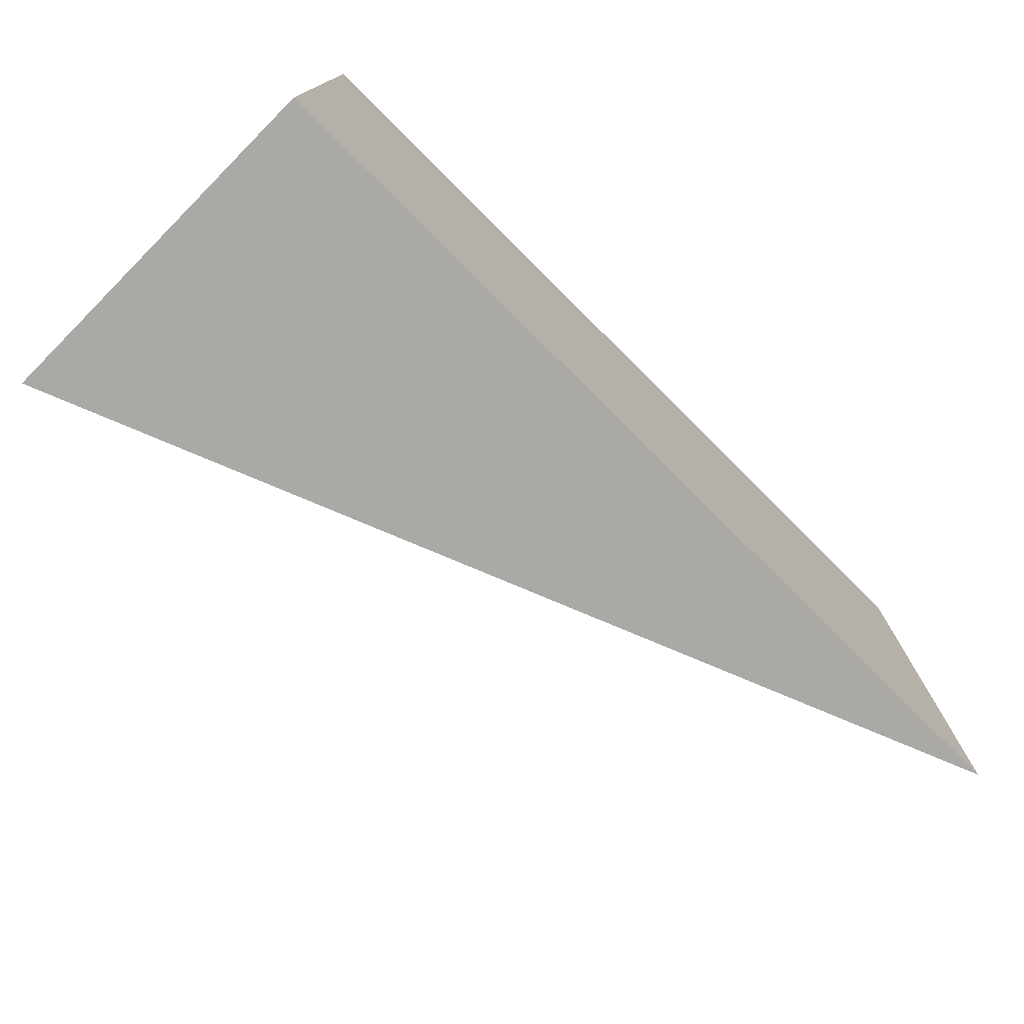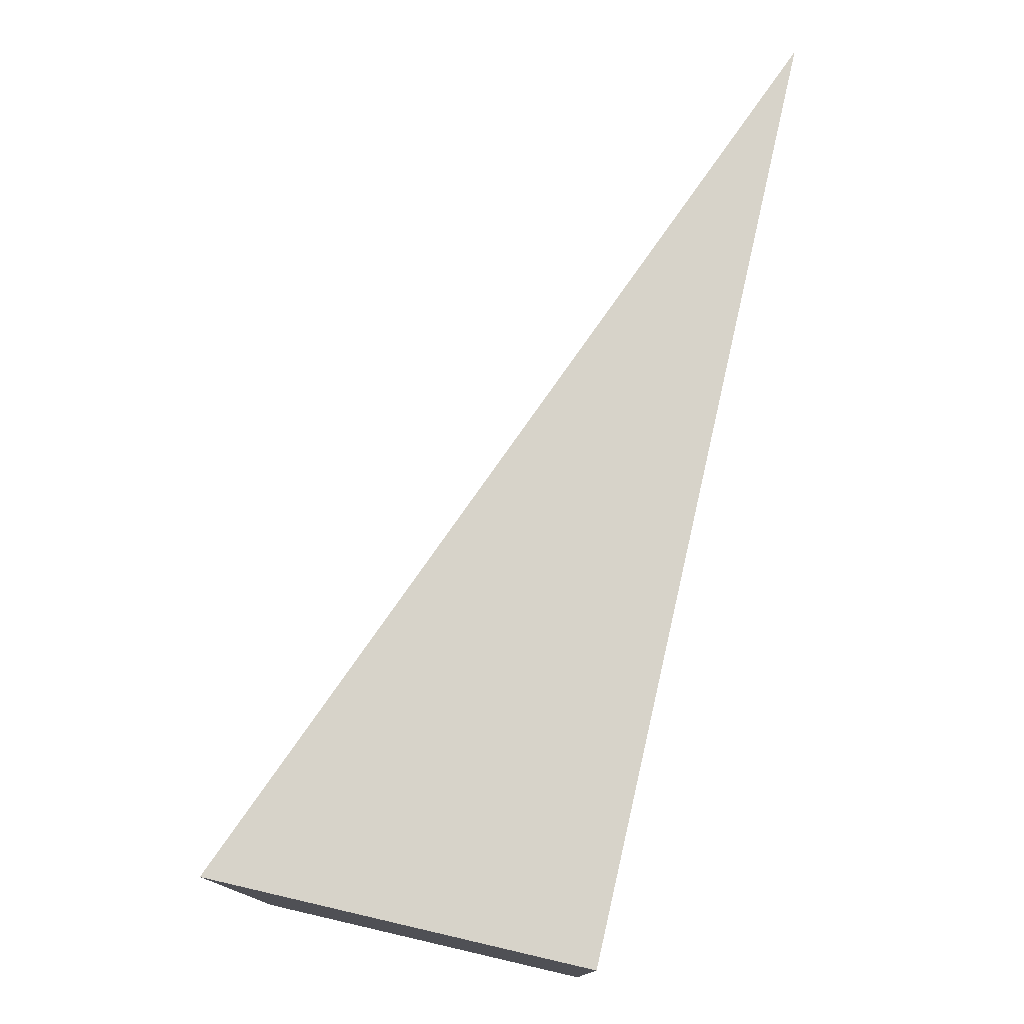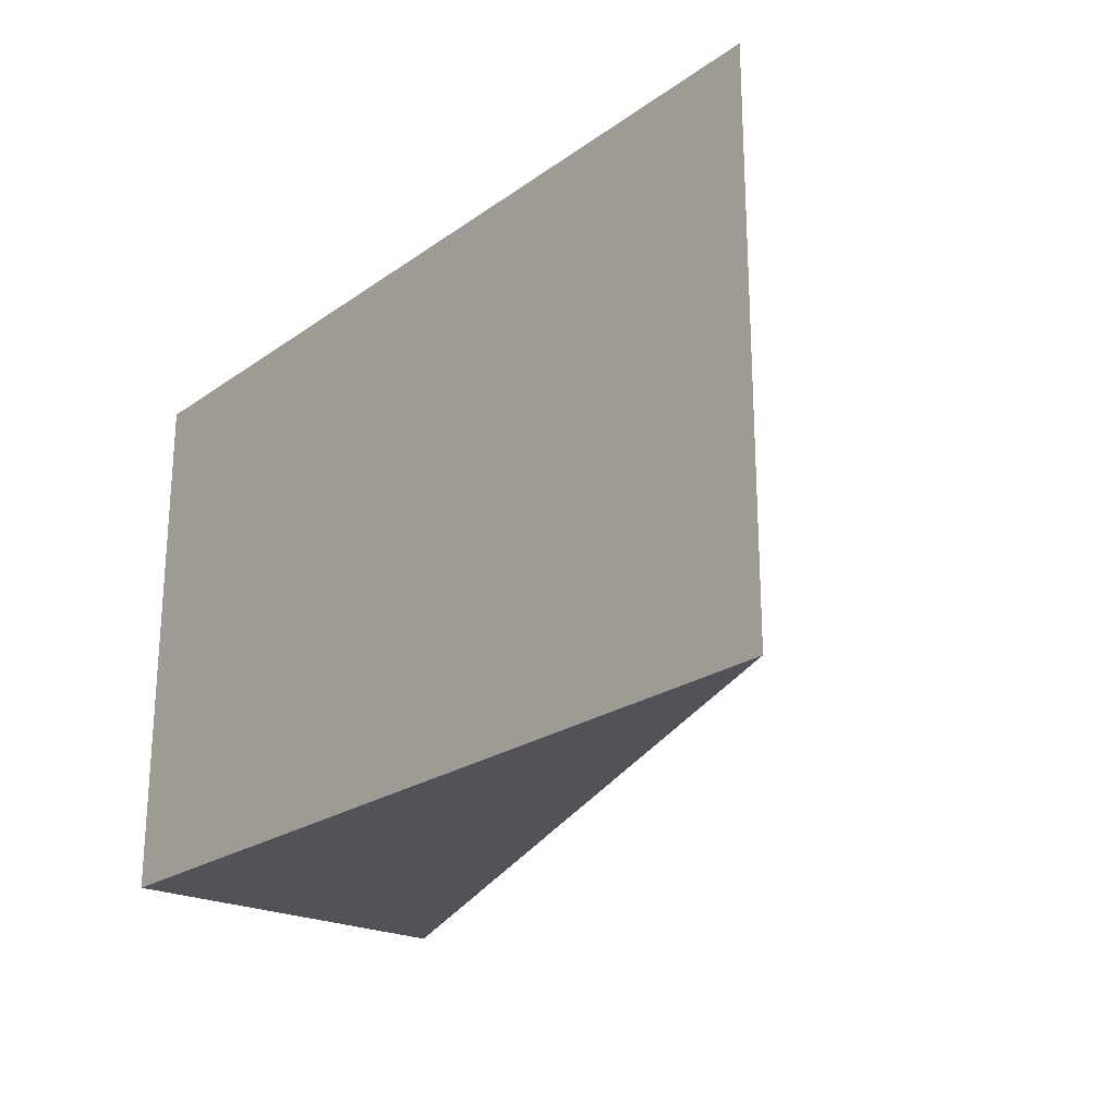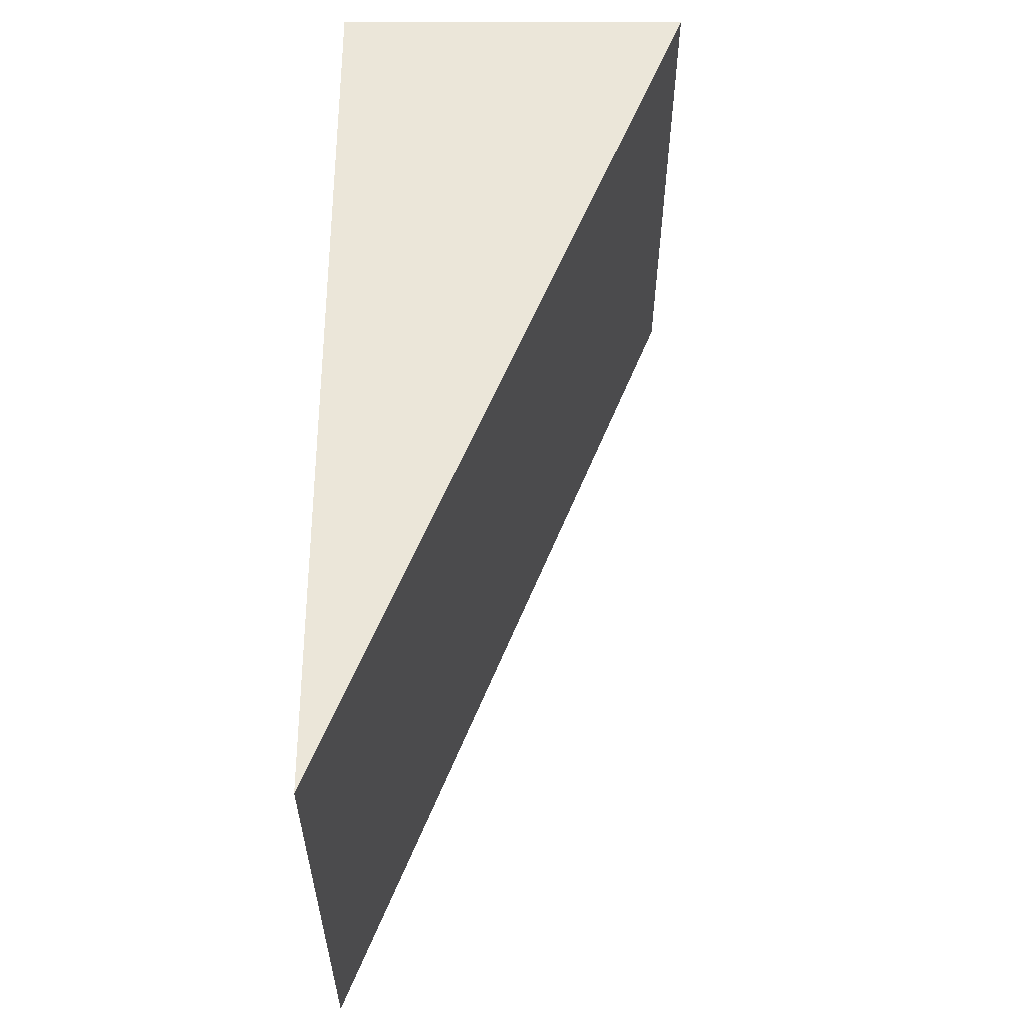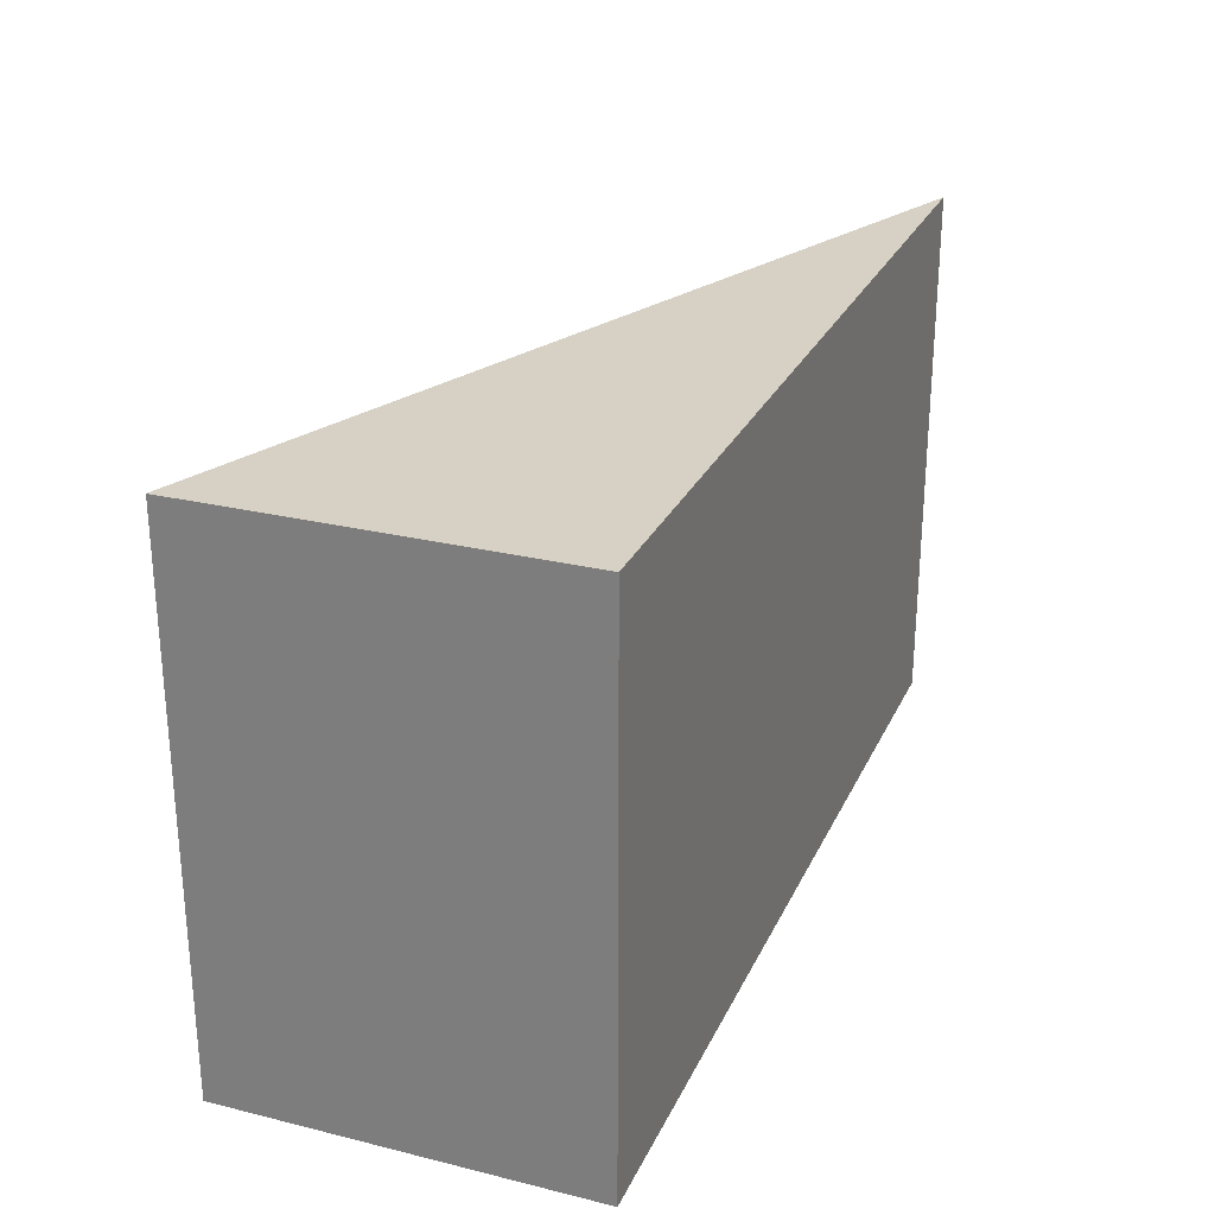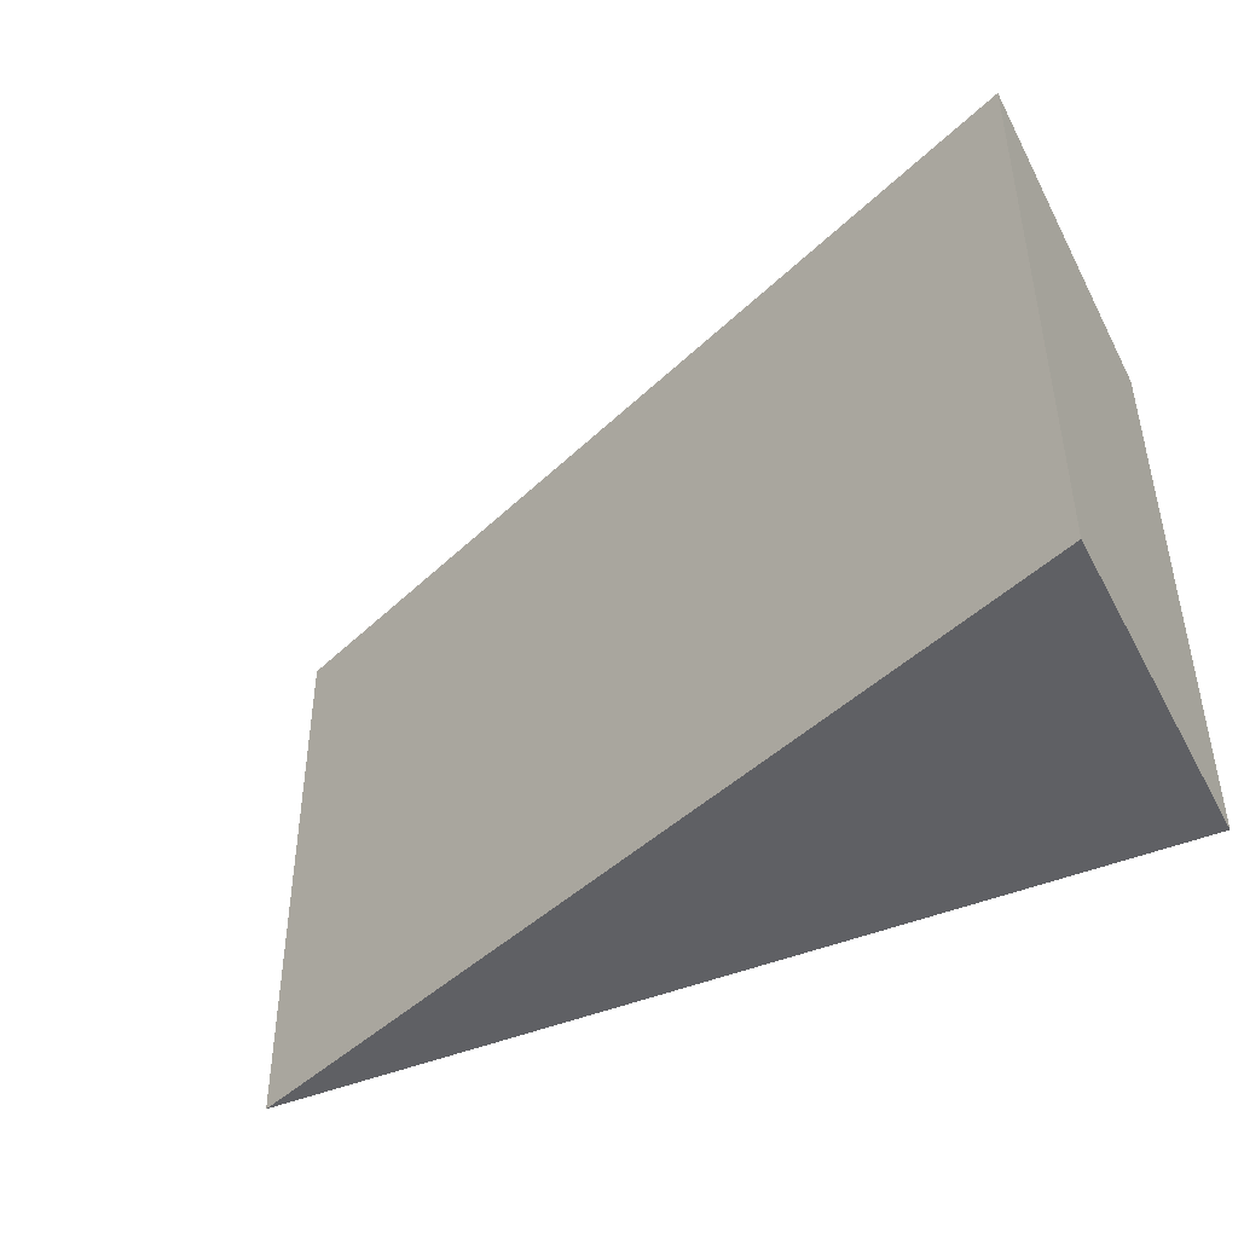
<metadata>
{"format":"obj","ext":"obj","renderer":"f3d","projection":"perspective","resolution":1024,"background":"white","views":[{"elev":-75.6,"azim":-44.9,"up":"+Z"},{"elev":76.4,"azim":-77.0,"up":"+Z"},{"elev":-22.7,"azim":50.1,"up":"+Z"},{"elev":57.4,"azim":90.1,"up":"+Z"},{"elev":26.7,"azim":-69.1,"up":"+Z"},{"elev":-43.7,"azim":-153.3,"up":"+Z"}]}
</metadata>
<code>
g ENV_Ramp_Short02_MO
v -2.5 0 1.5
v -2.5 2 1.5
v 2.5 0 1.5
v -2.5 2 -1.5
v -2.5 0 -1.5
v 2.5 0 -1.5
v -2.5 2 -1.5
v 2.5 0 -1.5
v 2.5 0 1.5
v -2.5 2 1.5
v -2.5 0 -1.5
v -2.5 0 1.5
v 2.5 0 1.5
v 2.5 0 -1.5
v -2.5 0 -1.5
v -2.5 2 -1.5
v -2.5 2 1.5
v -2.5 0 1.5
g ENV_Ramp_Short02_MO_0
f 3 2 1
f 6 5 4
f 9 8 7
f 10 9 7
f 13 12 11
f 14 13 11
f 17 16 15
f 18 17 15

</code>
